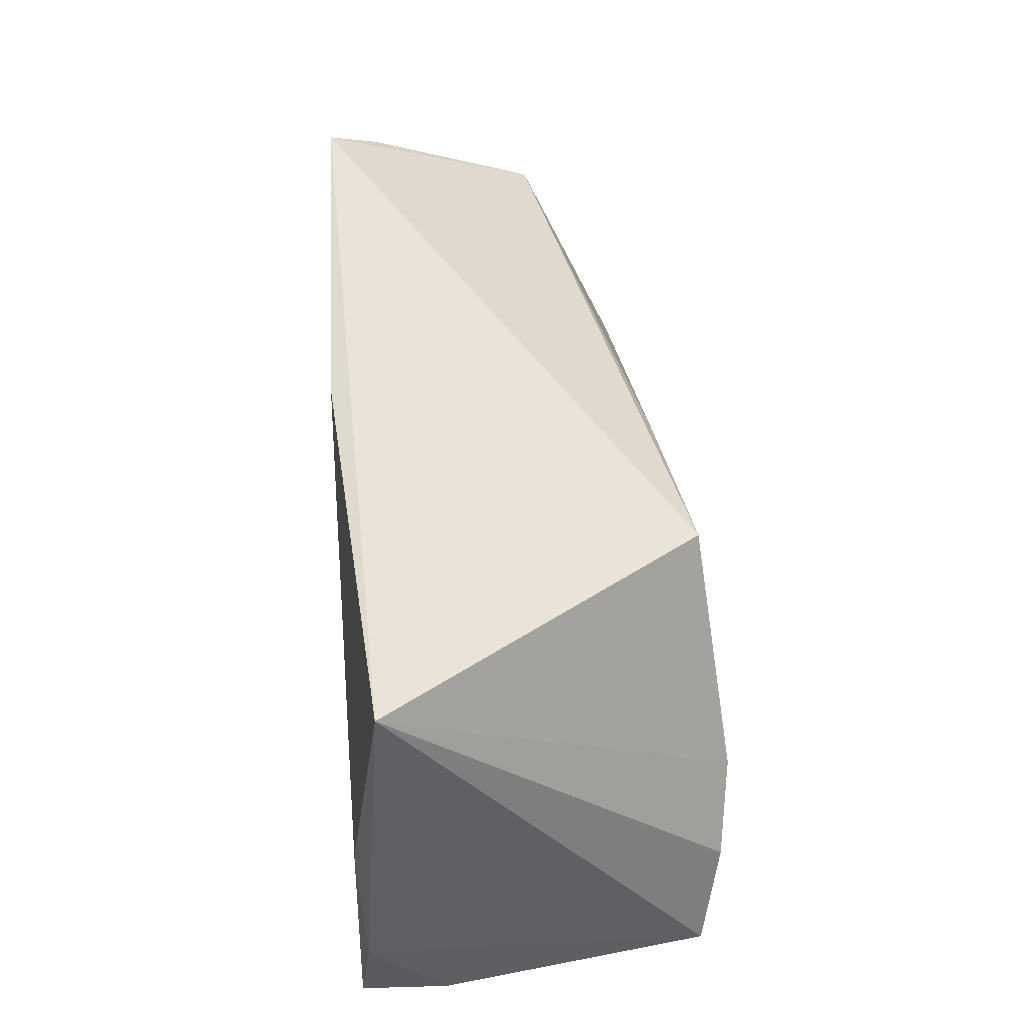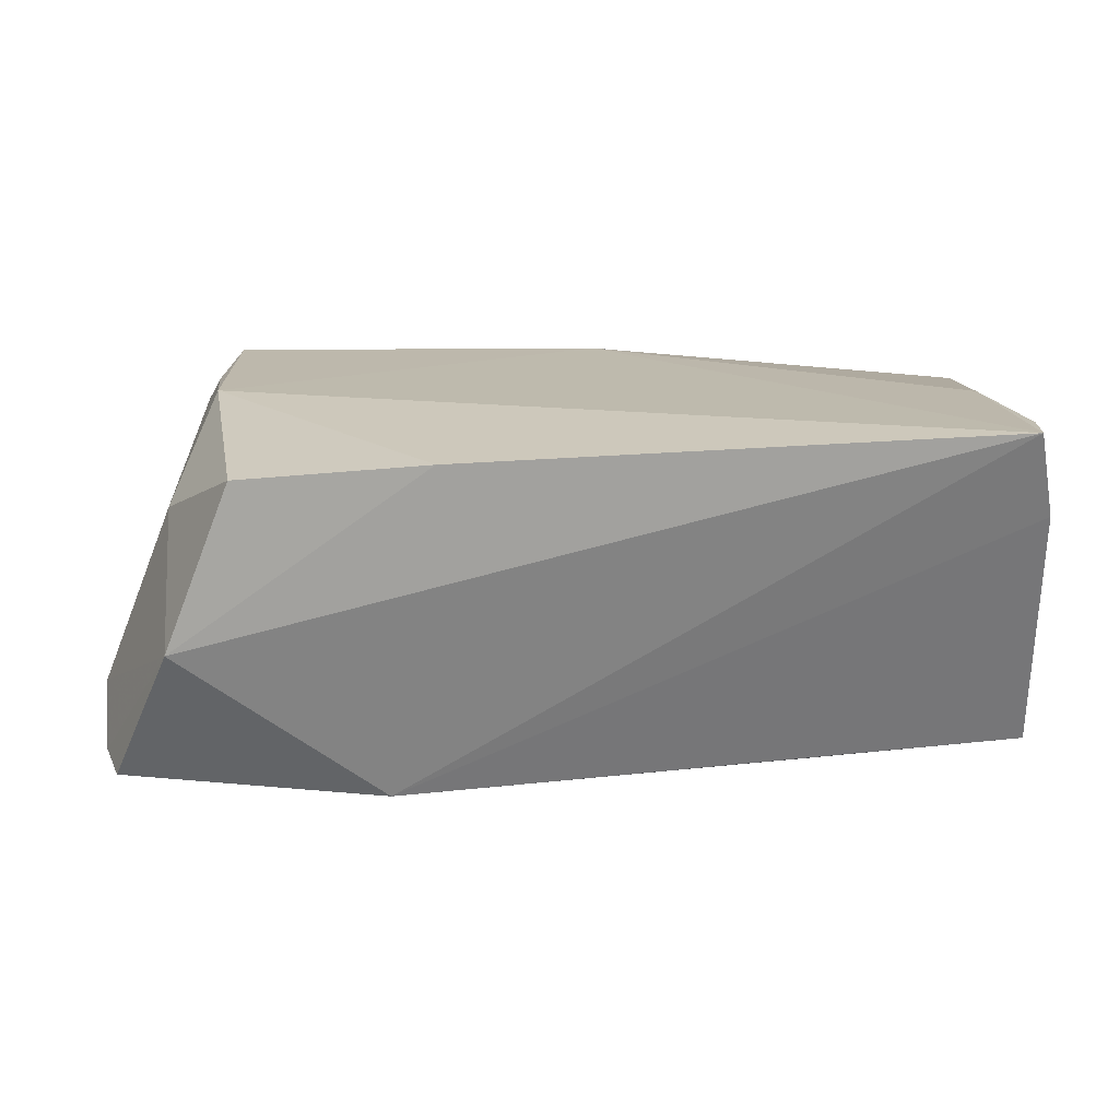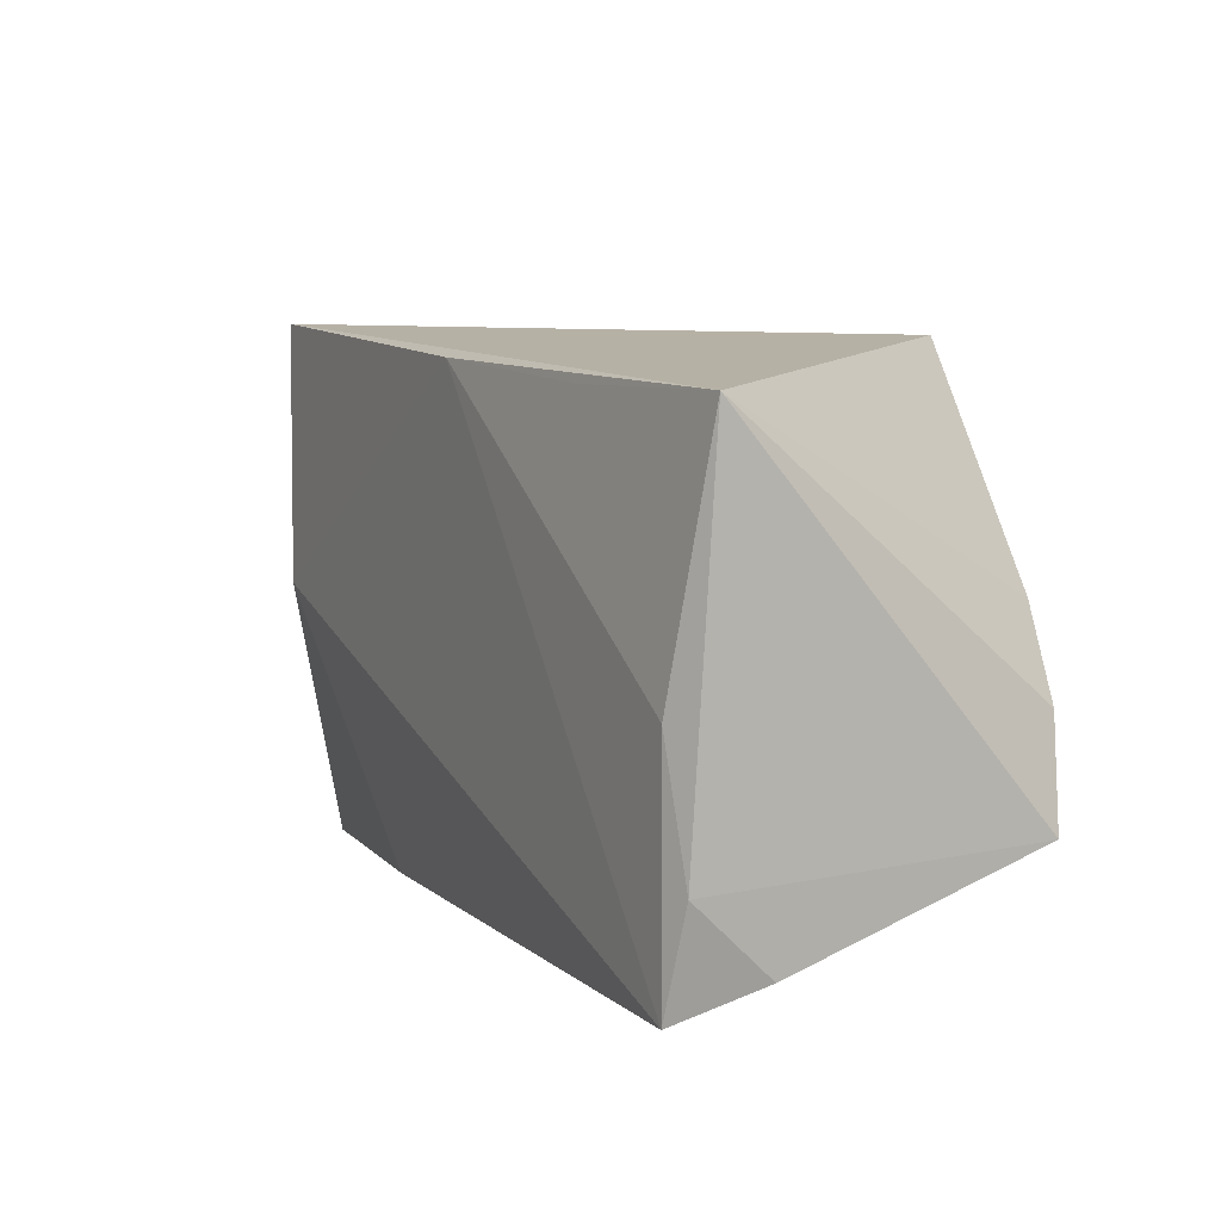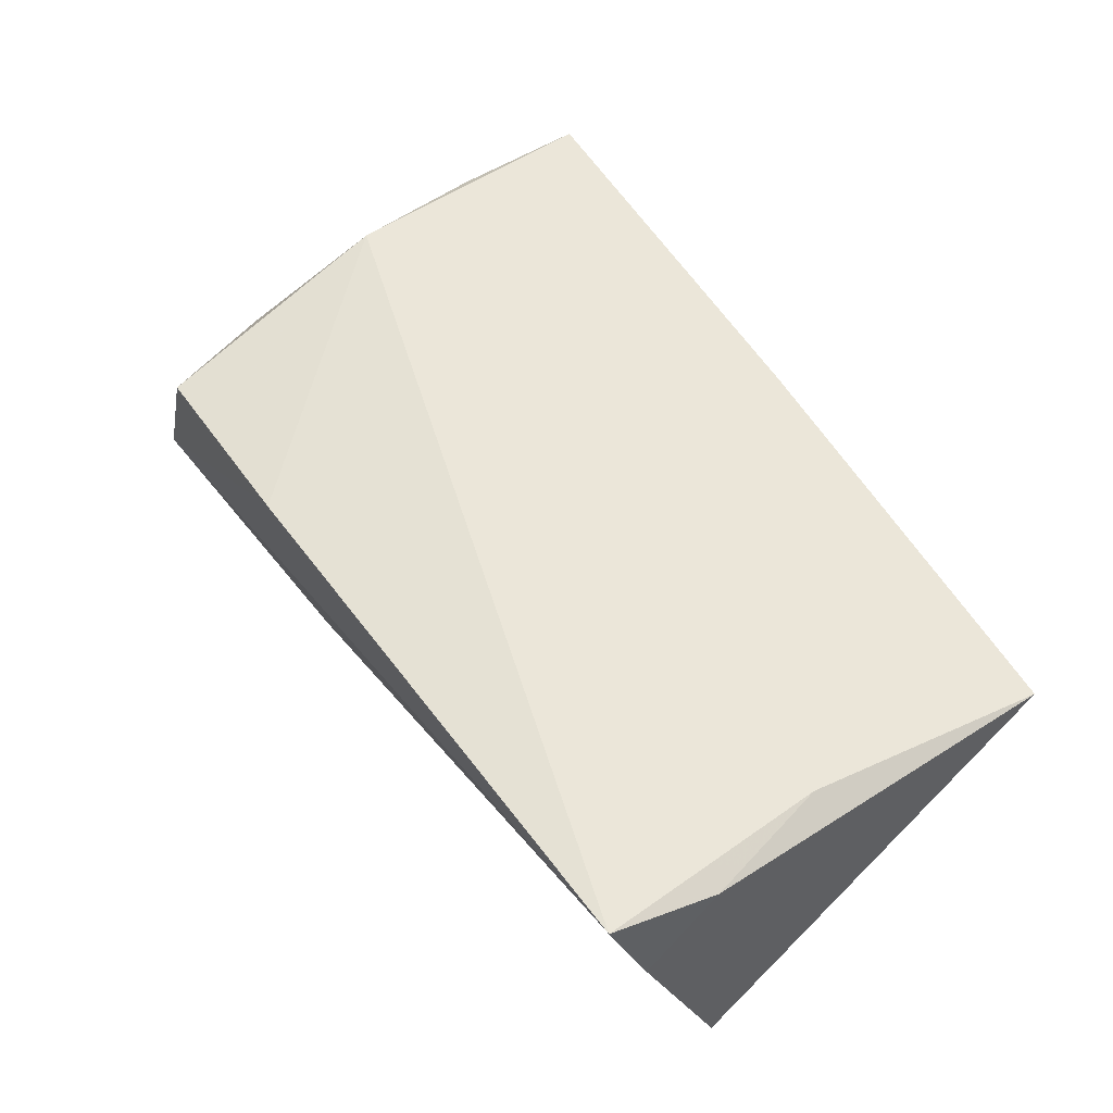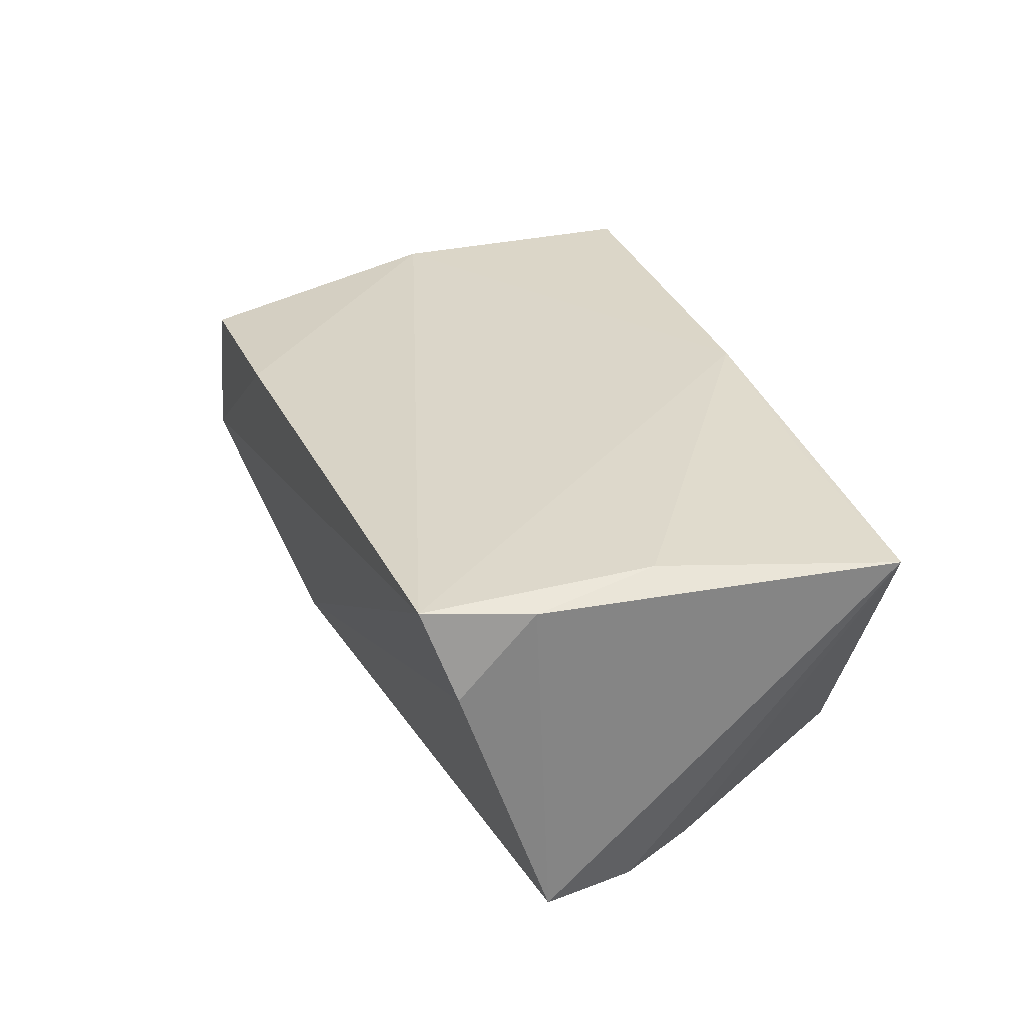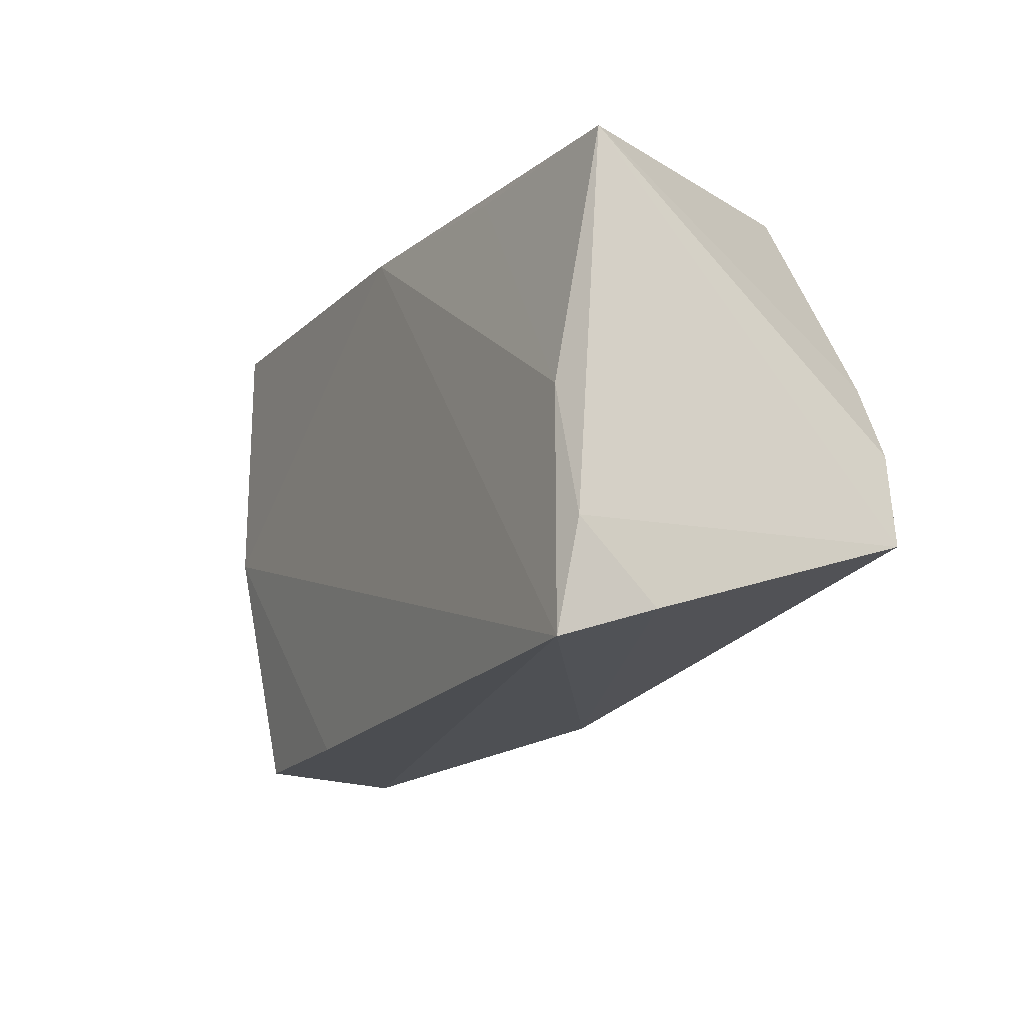
<metadata>
{"format":"obj","ext":"obj","renderer":"f3d","projection":"perspective","resolution":1024,"background":"white","views":[{"elev":46.3,"azim":86.2,"up":"+Y"},{"elev":15.4,"azim":-2.4,"up":"+Z"},{"elev":8.2,"azim":62.6,"up":"+Y"},{"elev":57.4,"azim":55.4,"up":"+Z"},{"elev":30.1,"azim":69.9,"up":"+Z"},{"elev":-16.3,"azim":62.6,"up":"+Y"}]}
</metadata>
<code>
v -0.04995 0.02741 0.01363
v -0.04538 8.952e-05 0.02003
v -0.04098 -0.03042 0.0158
v -0.05847 -0.0159 -0.02056
v -0.04985 -0.01484 0.009052
v -0.05957 -0.007343 -0.01459
v 0.0271 -0.01411 -0.02366
v -0.01828 -0.03053 0.01738
v -0.04888 -0.0301 -0.004352
v 0.05142 -0.02563 0.009532
v 0.05147 -0.01676 0.01868
v -0.05566 0.01661 -0.007329
v 0.0433 0.006316 -0.02379
v 0.04902 -0.02913 0.02003
v -0.02428 -0.0234 -0.02418
v 0.05142 0.0278 0.01575
v 0.02819 0.02744 0.0179
v -0.05638 -0.02216 -0.02139
v 0.04887 -0.003652 -0.02297
v 0.03102 0.0316 -0.0203
v 0.002293 0.02912 0.02003
v -0.04709 0.01638 0.01841
v 0.04805 -0.001554 0.01952
v 0.009881 0.02637 -0.01825
v 0.05265 -0.01551 -0.02096
v -0.04551 0.0316 0.0197
f 16 26 21
f 11 25 16
f 1 12 6
f 26 12 1
f 20 12 26
f 20 26 16
f 23 21 14
f 23 11 16
f 14 11 23
f 14 21 2
f 2 21 26
f 10 11 14
f 25 11 10
f 12 20 24
f 16 25 19
f 16 21 17
f 17 23 16
f 21 23 17
f 14 2 8
f 8 2 3
f 8 9 14
f 3 9 8
f 26 1 22
f 22 2 26
f 3 2 5
f 6 9 5
f 5 9 3
f 5 1 6
f 5 22 1
f 2 22 5
f 25 10 15
f 14 9 15
f 15 10 14
f 13 20 16
f 16 19 13
f 13 15 20
f 18 15 9
f 7 19 25
f 25 15 7
f 7 13 19
f 15 13 7
f 6 12 4
f 4 9 6
f 4 18 9
f 12 24 4
f 4 24 20
f 20 15 4
f 15 18 4

</code>
